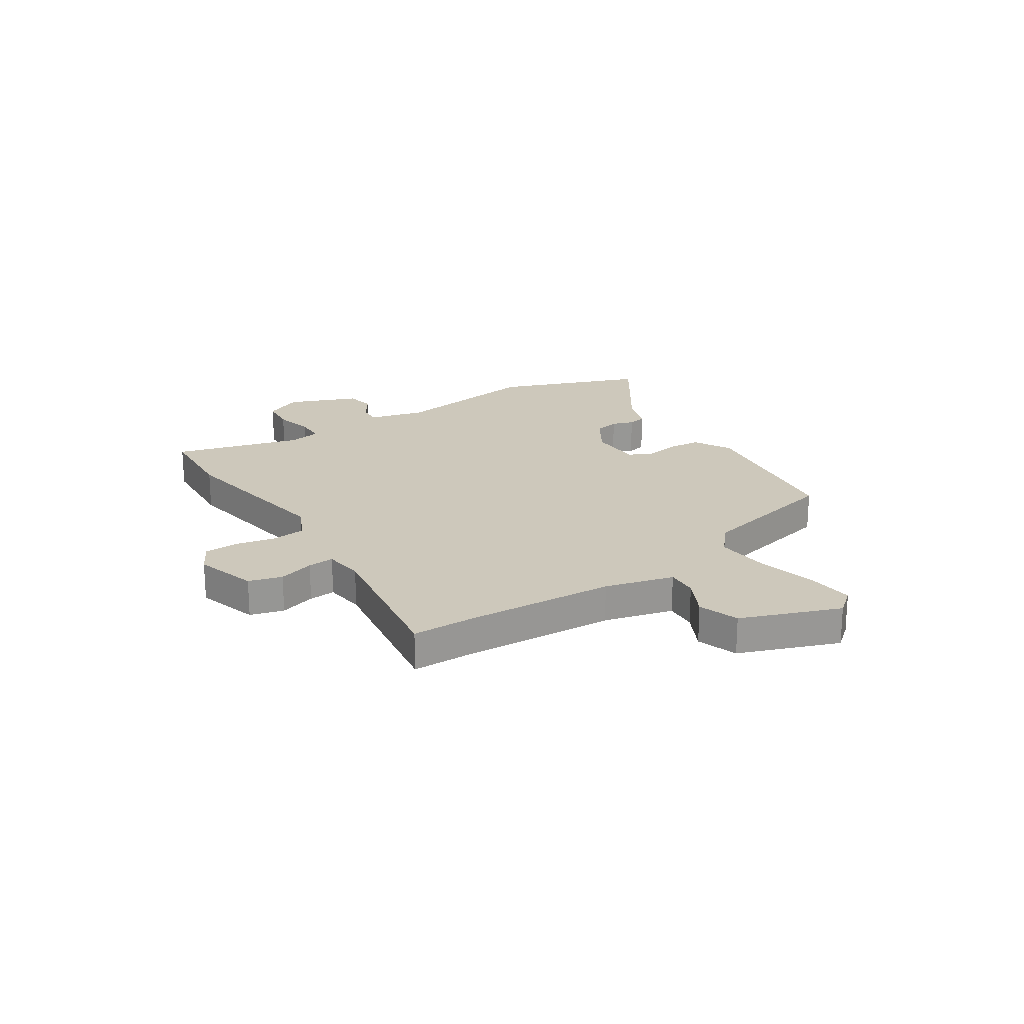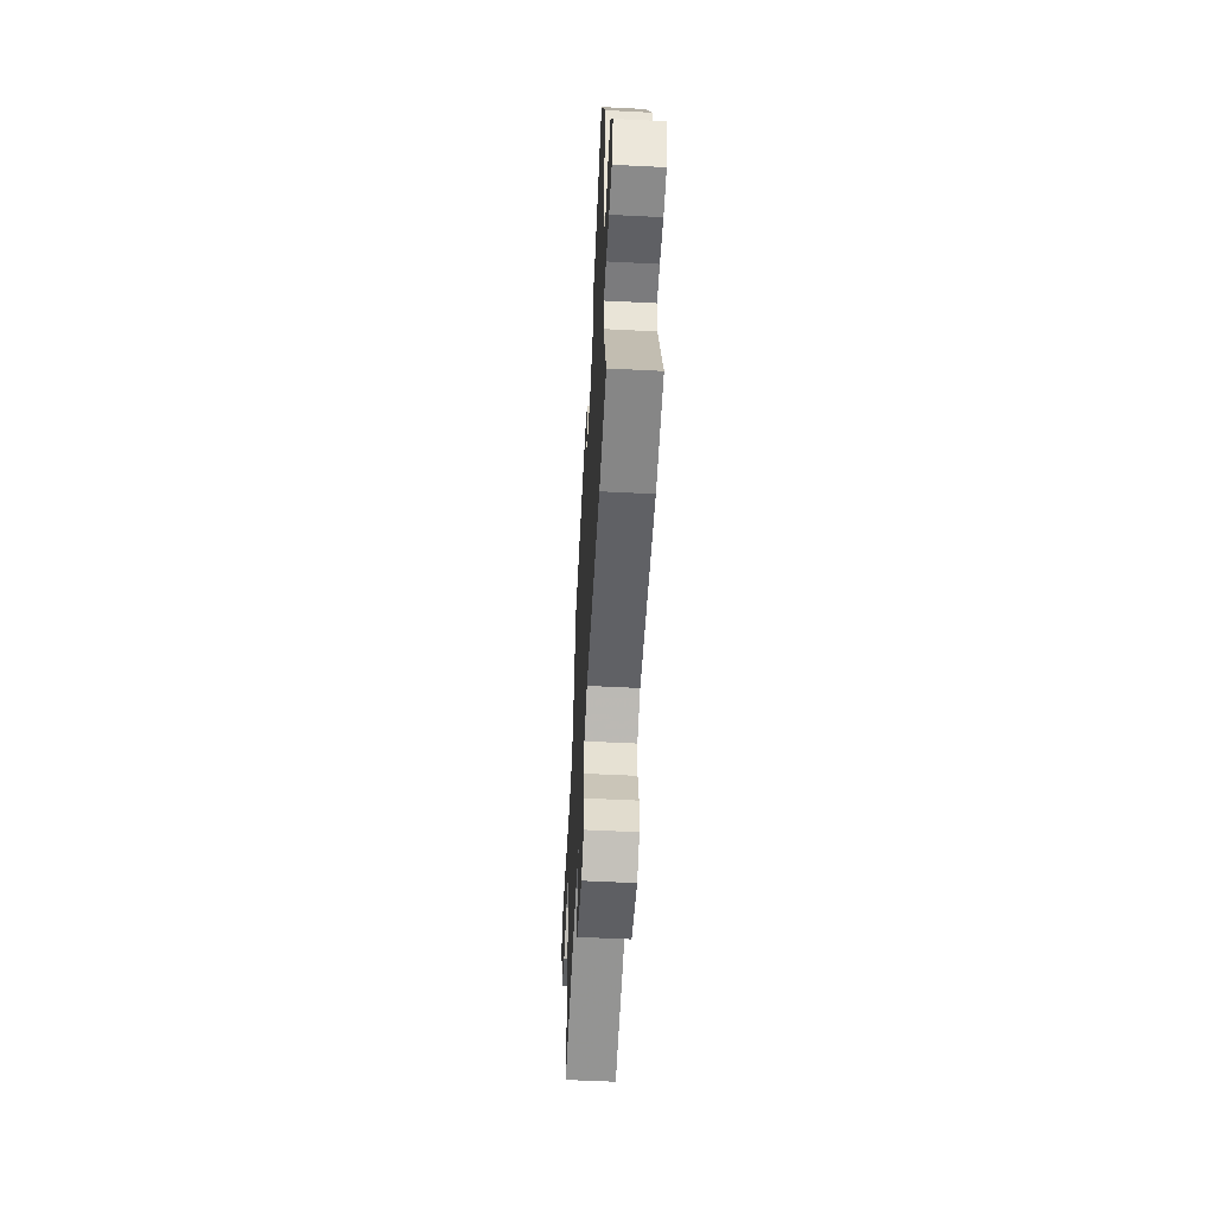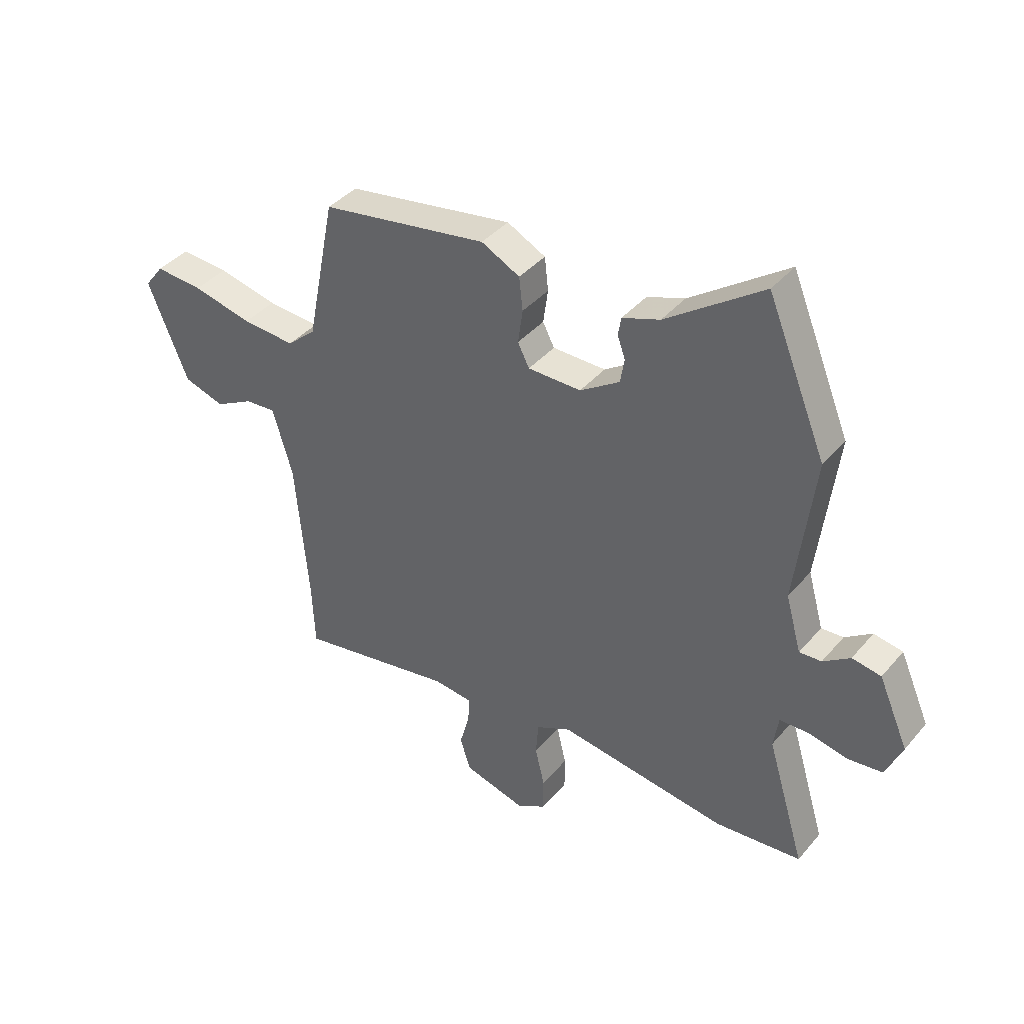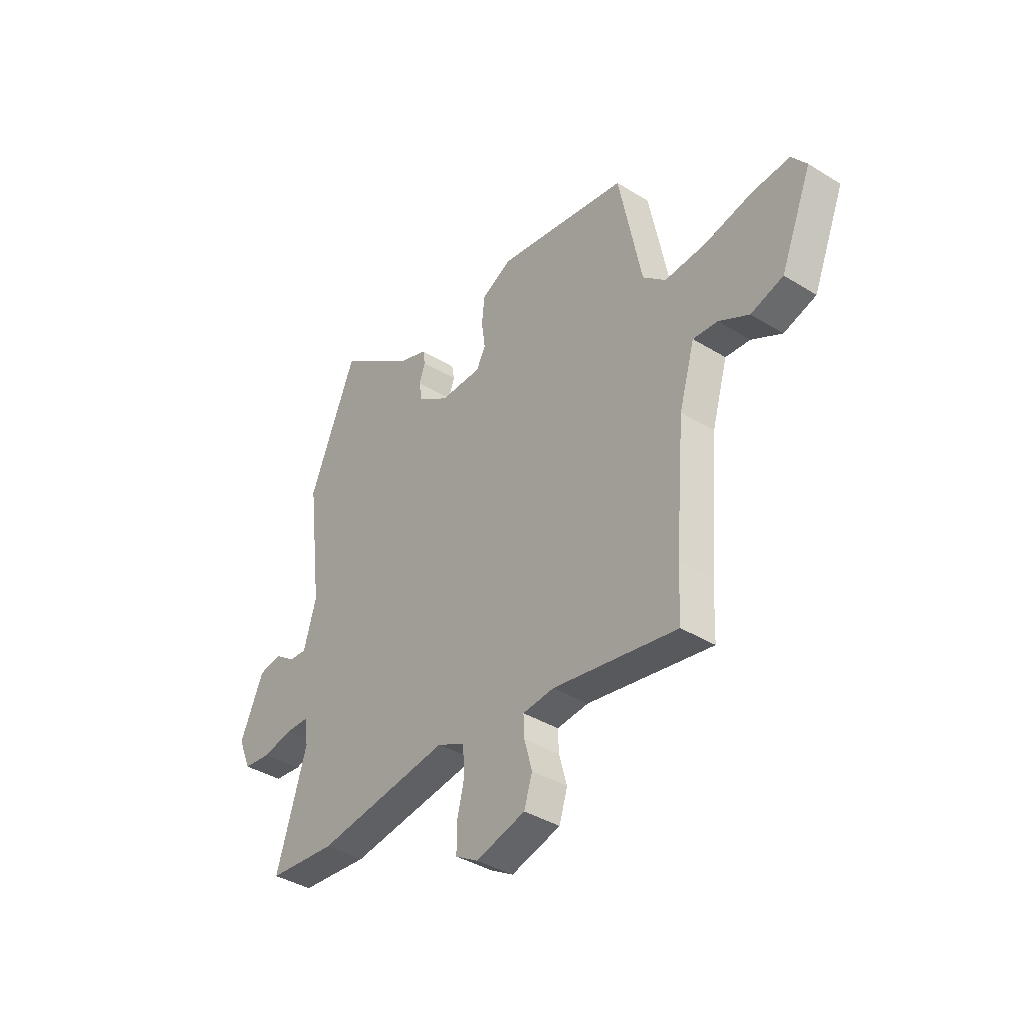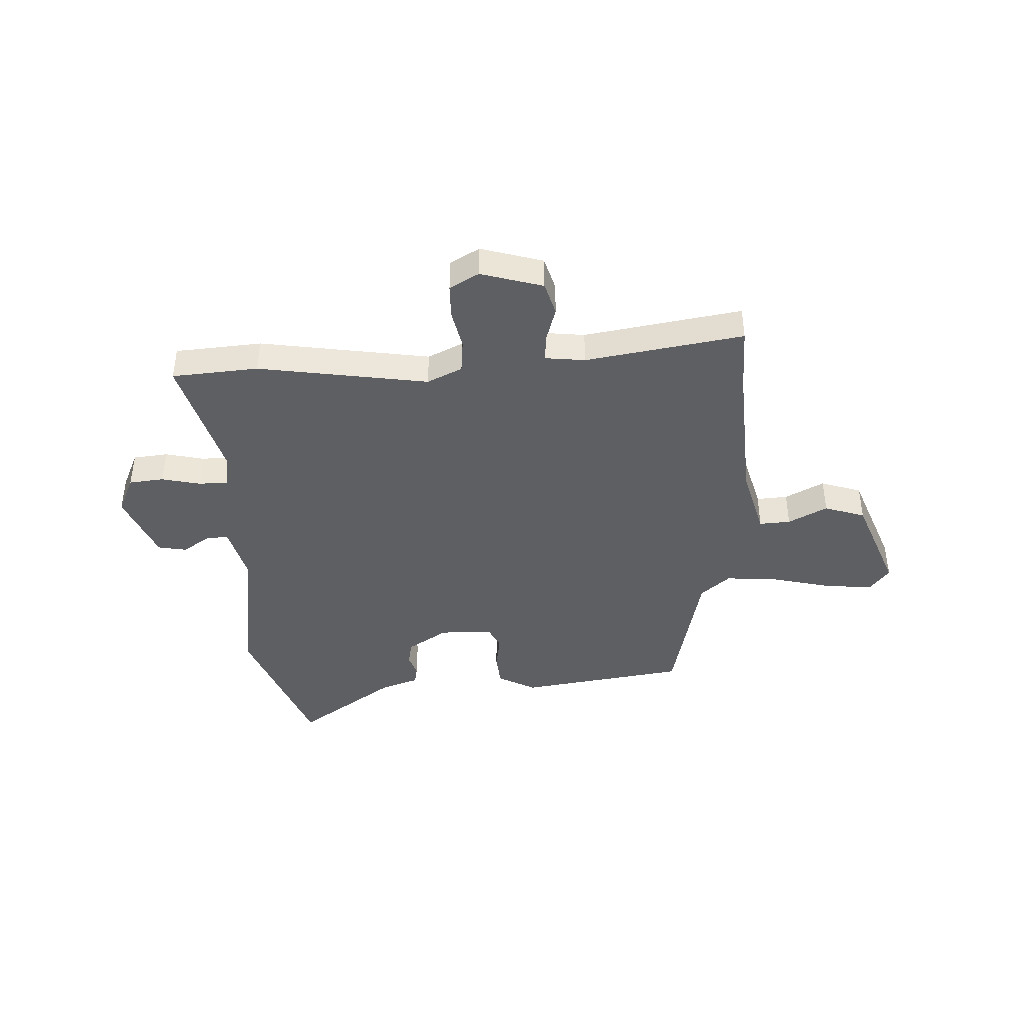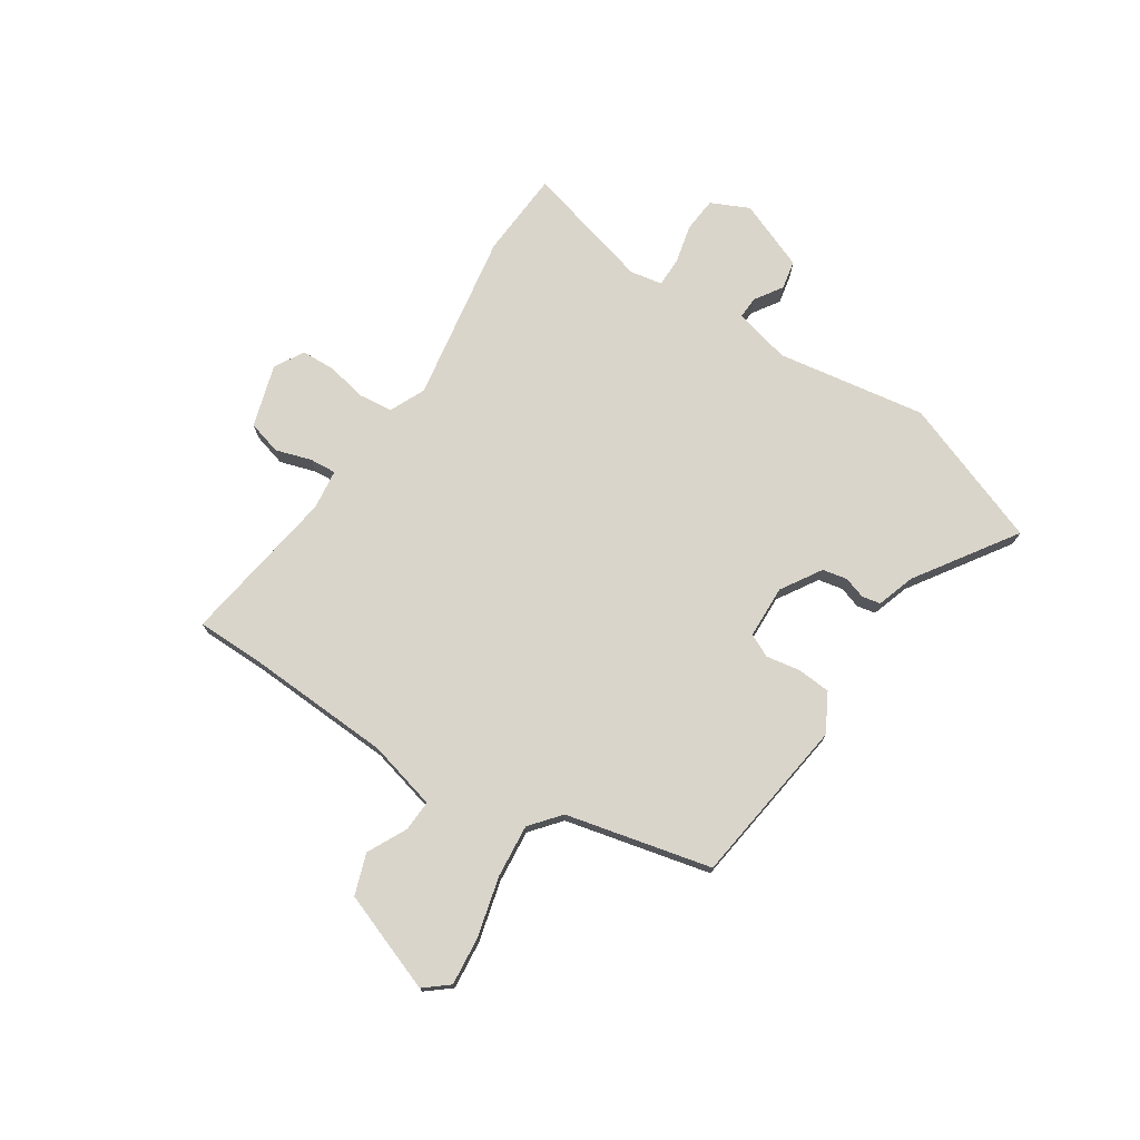
<metadata>
{"format":"obj","ext":"obj","renderer":"f3d","projection":"perspective","resolution":1024,"background":"white","views":[{"elev":21.8,"azim":-124.8,"up":"+Y"},{"elev":-56.5,"azim":87.0,"up":"+Z"},{"elev":40.0,"azim":36.1,"up":"+Z"},{"elev":-38.8,"azim":-127.9,"up":"+Z"},{"elev":-41.9,"azim":-178.6,"up":"+Y"},{"elev":74.2,"azim":-58.8,"up":"+Y"}]}
</metadata>
<code>
v 0.592 0.07 -0.491
v 0.428 0.07 -0.507
v 0.104 0.07 -0.464
v 0.038 0.07 -0.497
v 0.033 0.07 -0.561
v 0.051 0.07 -0.637
v 0.051 0.07 -0.702
v -0.004 0.07 -0.735
v -0.123 0.07 -0.703
v -0.143 0.07 -0.64
v -0.124 0.07 -0.571
v -0.122 0.07 -0.521
v -0.198 0.07 -0.514
v -0.497 0.07 -0.569
v -0.502 0.07 -0.447
v -0.526 0.07 -0.166
v -0.564 0.07 -0.036
v -0.623 0.07 -0.041
v -0.696 0.07 -0.081
v -0.774 0.07 -0.057
v -0.85 0.07 0.129
v -0.814 0.07 0.176
v -0.723 0.07 0.17
v -0.609 0.07 0.145
v -0.508 0.07 0.139
v -0.453 0.07 0.188
v -0.398 0.07 0.465
v -0.081 0.07 0.519
v -0.008 0.07 0.482
v -0.001 0.07 0.419
v -0.01 0.07 0.354
v 0.012 0.07 0.311
v 0.113 0.07 0.311
v 0.188 0.07 0.361
v 0.196 0.07 0.408
v 0.181 0.07 0.449
v 0.187 0.07 0.484
v 0.258 0.07 0.51
v 0.442 0.07 0.642
v 0.555 0.07 0.368
v 0.52 0.07 0.084
v 0.55 0.07 -0.022
v 0.592 0.07 -0.019
v 0.643 0.07 0.017
v 0.698 0.07 0.008
v 0.755 0.07 -0.121
v 0.724 0.07 -0.194
v 0.658 0.07 -0.202
v 0.584 0.07 -0.187
v 0.528 0.07 -0.189
v 0.519 0.07 -0.251
v 0.592 0 -0.491
v 0.428 0 -0.507
v 0.104 0 -0.464
v 0.038 0 -0.497
v 0.033 0 -0.561
v 0.051 0 -0.637
v 0.051 0 -0.702
v -0.004 0 -0.735
v -0.123 0 -0.703
v -0.143 0 -0.64
v -0.124 0 -0.571
v -0.122 0 -0.521
v -0.198 0 -0.514
v -0.497 0 -0.569
v -0.502 0 -0.447
v -0.526 0 -0.166
v -0.564 0 -0.036
v -0.623 0 -0.041
v -0.696 0 -0.081
v -0.774 0 -0.057
v -0.85 0 0.129
v -0.814 0 0.176
v -0.723 0 0.17
v -0.609 0 0.145
v -0.508 0 0.139
v -0.453 0 0.188
v -0.398 0 0.465
v -0.081 0 0.519
v -0.008 0 0.482
v -0.001 0 0.419
v -0.01 0 0.354
v 0.012 0 0.311
v 0.113 0 0.311
v 0.188 0 0.361
v 0.196 0 0.408
v 0.181 0 0.449
v 0.187 0 0.484
v 0.258 0 0.51
v 0.442 0 0.642
v 0.555 0 0.368
v 0.52 0 0.084
v 0.55 0 -0.022
v 0.592 0 -0.019
v 0.643 0 0.017
v 0.698 0 0.008
v 0.755 0 -0.121
v 0.724 0 -0.194
v 0.658 0 -0.202
v 0.584 0 -0.187
v 0.528 0 -0.189
v 0.519 0 -0.251
f 46 47 48 49
f 46 49 50
f 43 44 45 46
f 42 43 46 50
f 41 42 50 51
f 38 39 40 41
f 35 36 37 38
f 34 35 38 41
f 33 34 41 51
f 28 29 30 31
f 26 27 28 31
f 25 26 31 32
f 21 22 23 24
f 21 24 25
f 18 19 20 21
f 17 18 21 25
f 16 17 25 32
f 13 14 15
f 12 13 15 16
f 8 9 10 11
f 8 11 12
f 5 6 7 8
f 4 5 8 12
f 3 4 12 16
f 16 32 33 51
f 3 16 51
f 1 2 3 51
f 100 99 98 97
f 101 100 97
f 97 96 95 94
f 101 97 94 93
f 102 101 93 92
f 92 91 90 89
f 89 88 87 86
f 92 89 86 85
f 102 92 85 84
f 82 81 80 79
f 82 79 78 77
f 83 82 77 76
f 75 74 73 72
f 76 75 72
f 72 71 70 69
f 76 72 69 68
f 83 76 68 67
f 66 65 64
f 67 66 64 63
f 62 61 60 59
f 63 62 59
f 59 58 57 56
f 63 59 56 55
f 67 63 55 54
f 102 84 83 67
f 102 67 54
f 102 54 53 52
f 1 52 53 2
f 2 53 54 3
f 3 54 55 4
f 4 55 56 5
f 5 56 57 6
f 6 57 58 7
f 7 58 59 8
f 8 59 60 9
f 9 60 61 10
f 10 61 62 11
f 11 62 63 12
f 12 63 64 13
f 13 64 65 14
f 14 65 66 15
f 15 66 67 16
f 16 67 68 17
f 17 68 69 18
f 18 69 70 19
f 19 70 71 20
f 20 71 72 21
f 21 72 73 22
f 22 73 74 23
f 23 74 75 24
f 24 75 76 25
f 25 76 77 26
f 26 77 78 27
f 27 78 79 28
f 28 79 80 29
f 29 80 81 30
f 30 81 82 31
f 31 82 83 32
f 32 83 84 33
f 33 84 85 34
f 34 85 86 35
f 35 86 87 36
f 36 87 88 37
f 37 88 89 38
f 38 89 90 39
f 39 90 91 40
f 40 91 92 41
f 41 92 93 42
f 42 93 94 43
f 43 94 95 44
f 44 95 96 45
f 45 96 97 46
f 46 97 98 47
f 47 98 99 48
f 48 99 100 49
f 49 100 101 50
f 50 101 102 51
f 51 102 52 1

</code>
